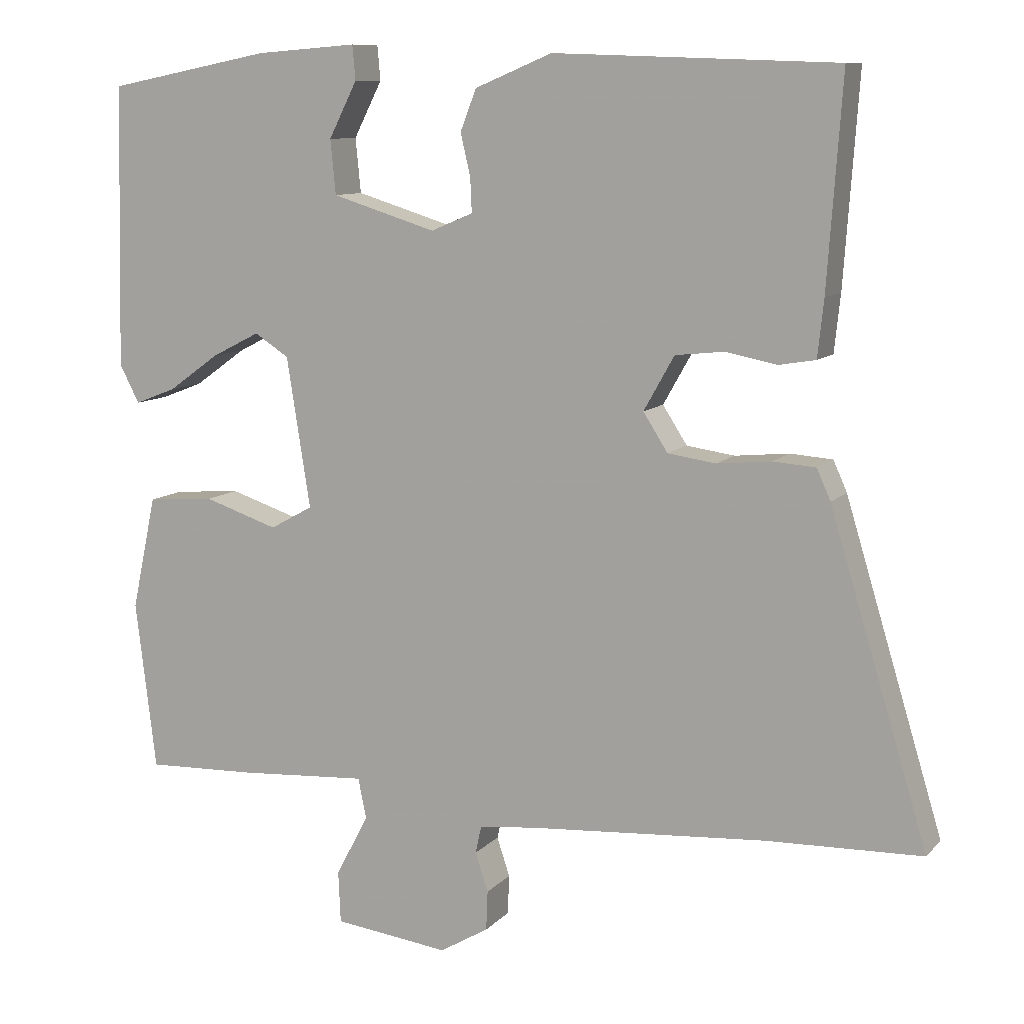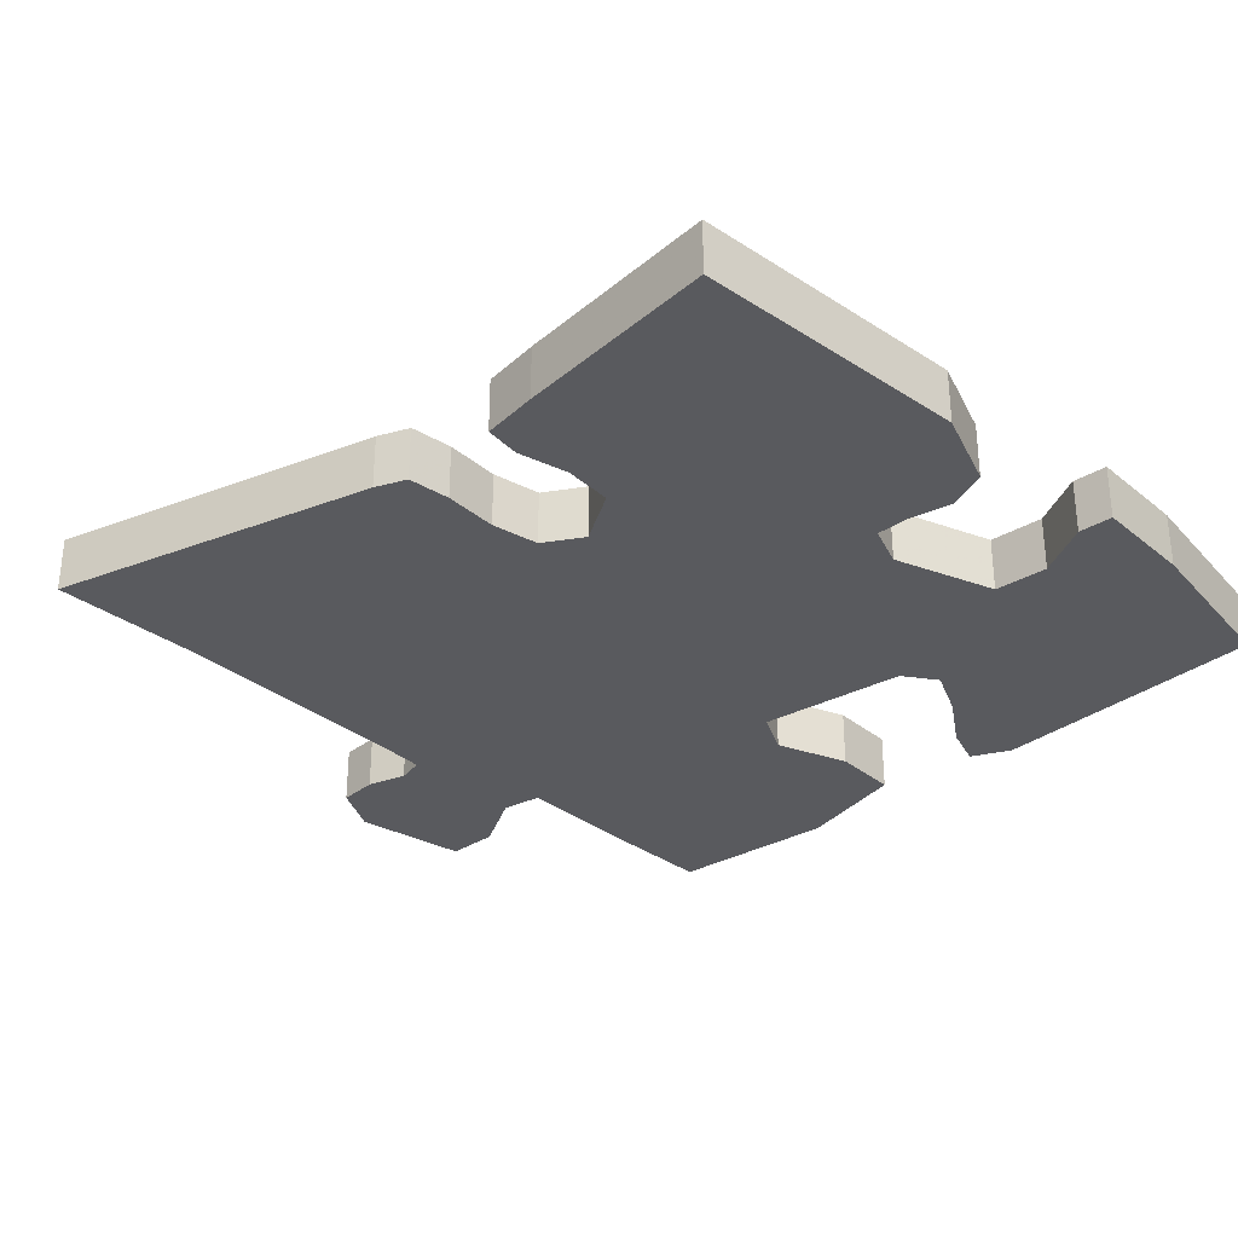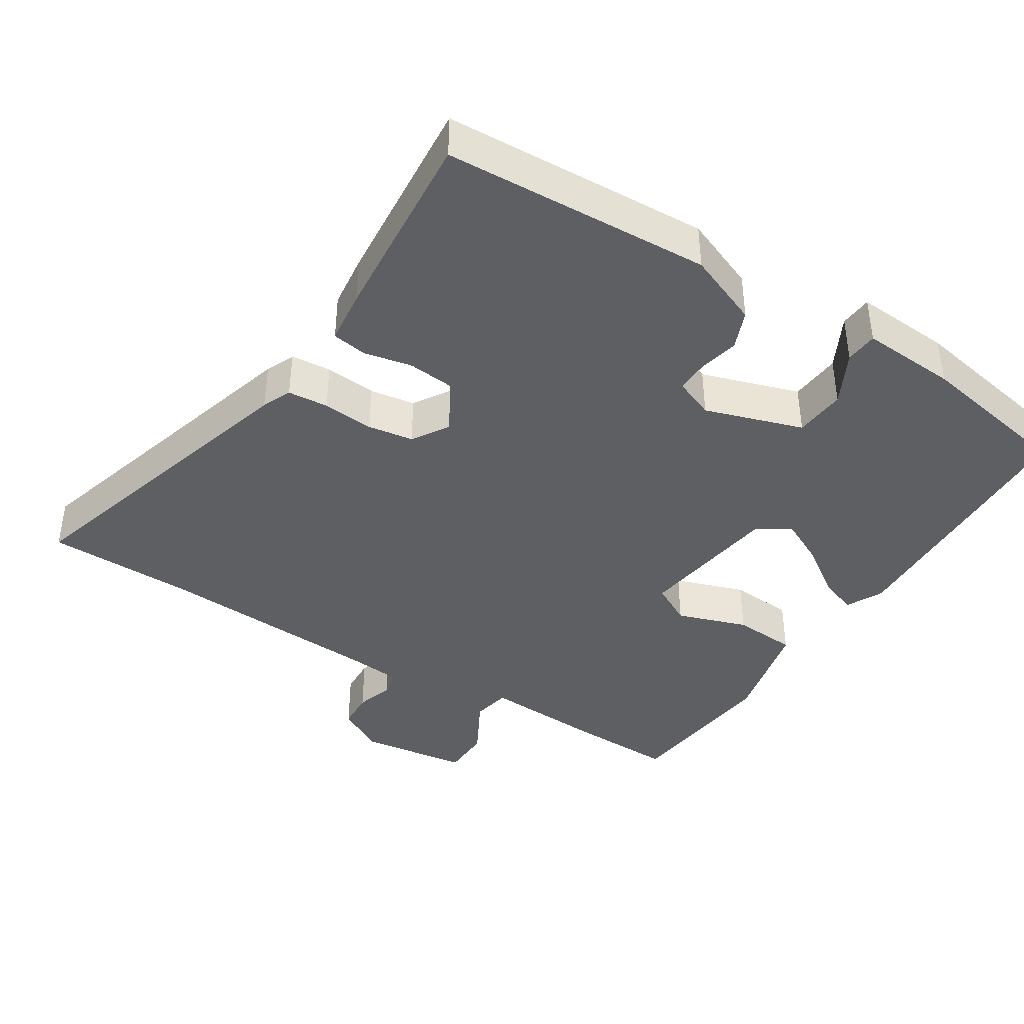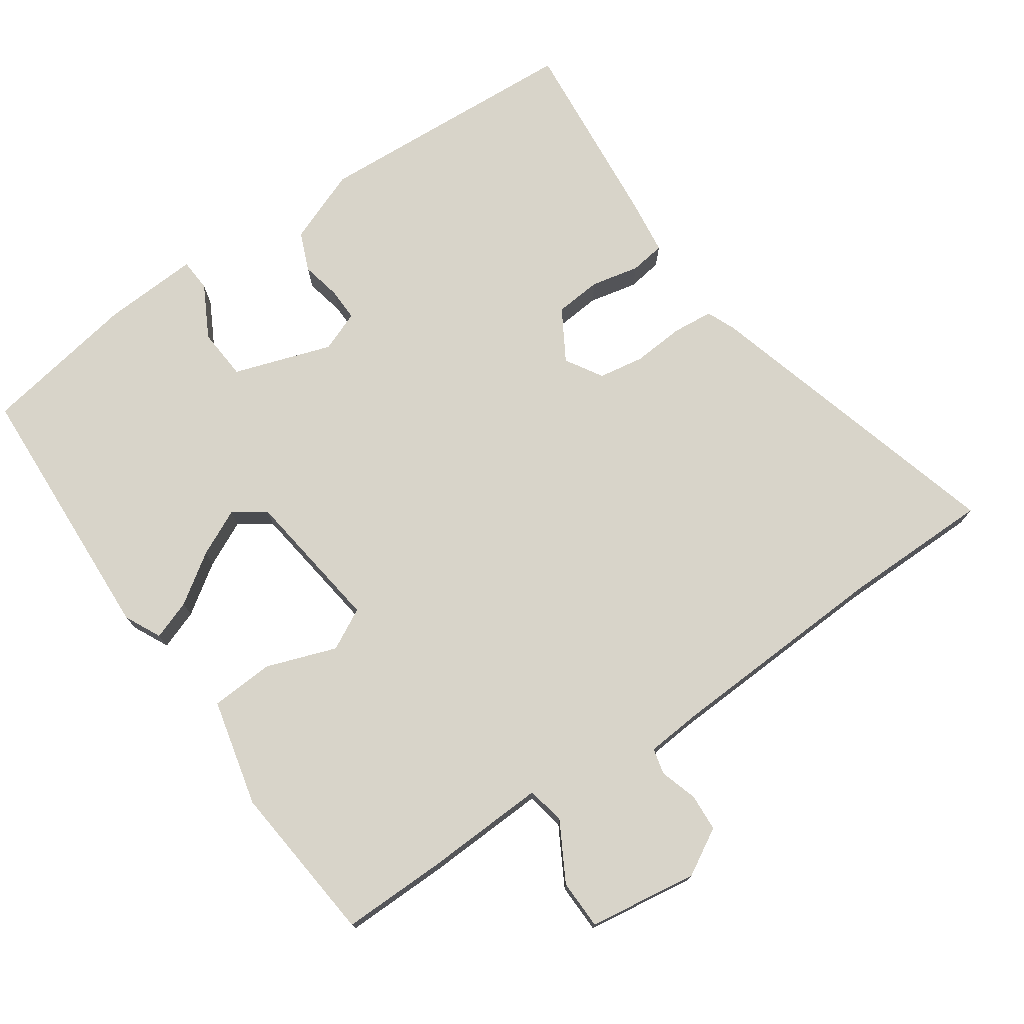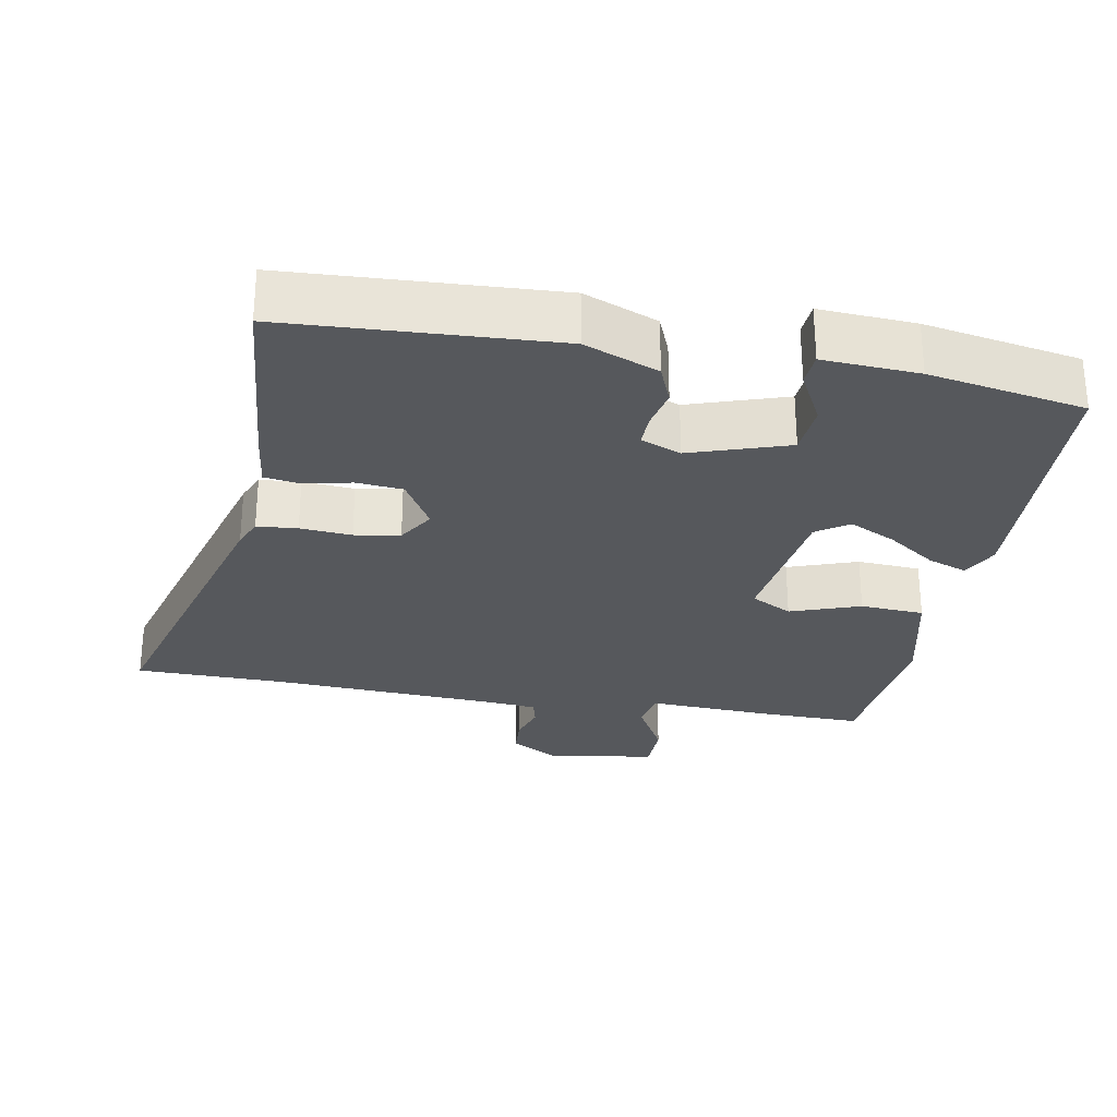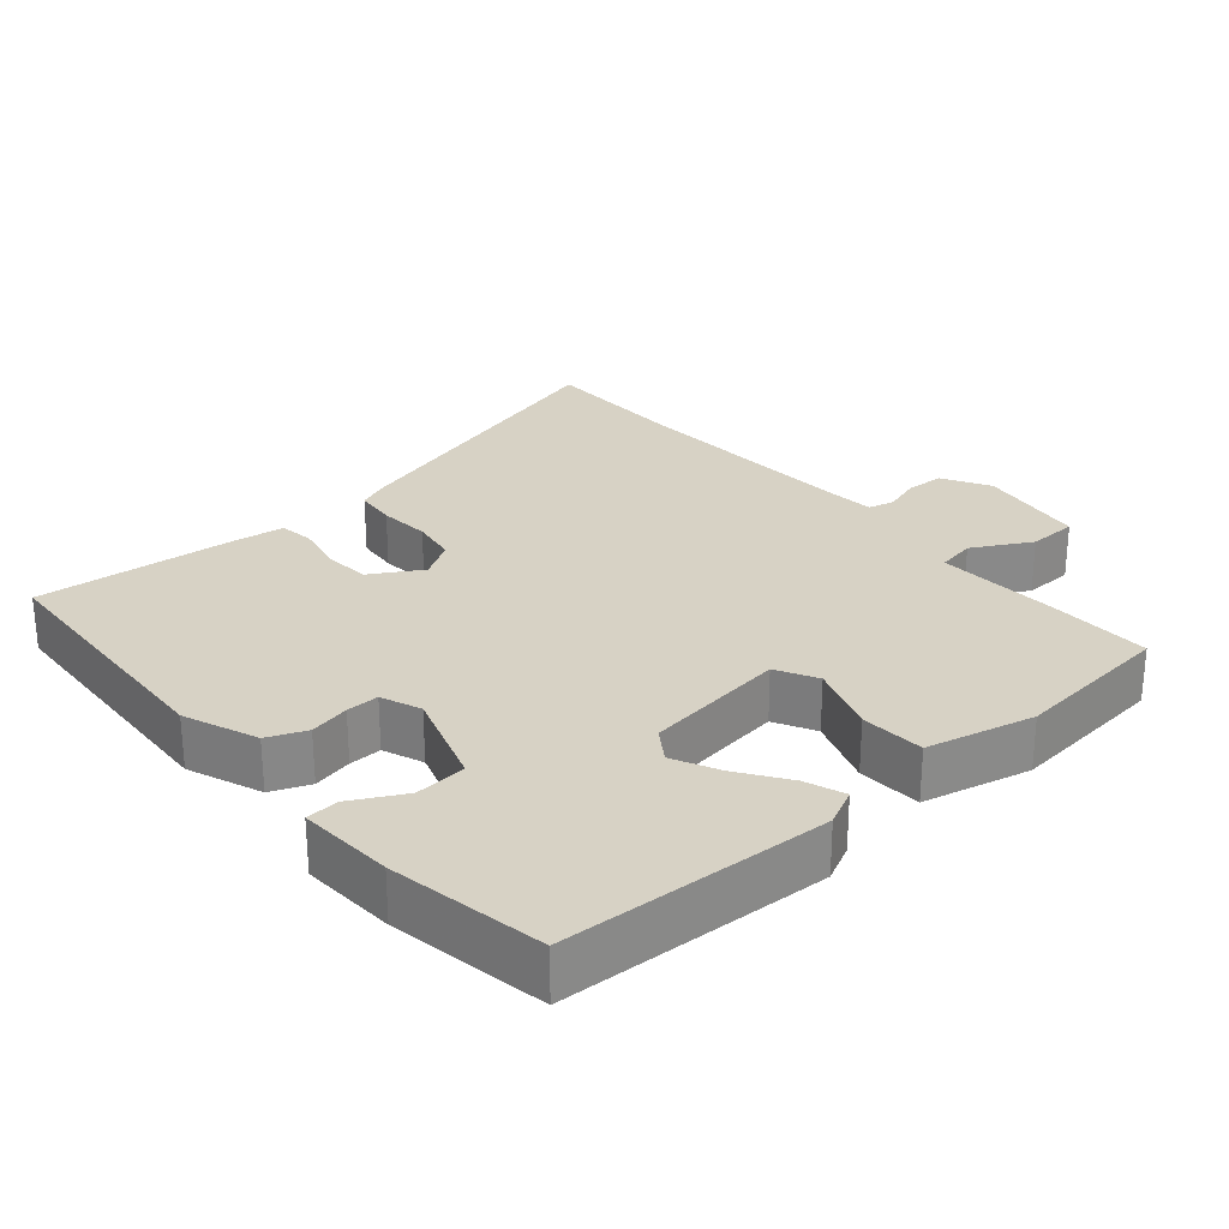
<metadata>
{"format":"obj","ext":"obj","renderer":"f3d","projection":"perspective","resolution":1024,"background":"white","views":[{"elev":9.9,"azim":-156.3,"up":"+Z"},{"elev":-31.5,"azim":-44.5,"up":"+Y"},{"elev":-40.8,"azim":-31.5,"up":"+Y"},{"elev":75.0,"azim":146.7,"up":"+Y"},{"elev":-28.2,"azim":-9.2,"up":"+Y"},{"elev":27.2,"azim":50.4,"up":"+Y"}]}
</metadata>
<code>
v 0.469 0.07 0.418
v 0.478 0.07 0.048
v 0.452 0.07 -0.002
v 0.398 0.07 0.019
v 0.331 0.07 0.067
v 0.268 0.07 0.099
v 0.223 0.07 0.07
v 0.192 0.07 -0.127
v 0.248 0.07 -0.158
v 0.345 0.07 -0.126
v 0.433 0.07 -0.133
v 0.465 0.07 -0.282
v 0.438 0.07 -0.504
v 0.293 0.07 -0.499
v 0.125 0.07 -0.488
v 0.114 0.07 -0.541
v 0.157 0.07 -0.622
v 0.154 0.07 -0.69
v 0.003 0.07 -0.709
v -0.061 0.07 -0.671
v -0.063 0.07 -0.619
v -0.046 0.07 -0.568
v -0.054 0.07 -0.532
v -0.129 0.07 -0.524
v -0.439 0.07 -0.502
v -0.643 0.07 -0.496
v -0.514 0.07 -0.071
v -0.496 0.07 -0.031
v -0.44 0.07 -0.027
v -0.369 0.07 -0.034
v -0.306 0.07 -0.025
v -0.274 0.07 0.025
v -0.314 0.07 0.096
v -0.378 0.07 0.103
v -0.445 0.07 0.09
v -0.493 0.07 0.098
v -0.501 0.07 0.173
v -0.52 0.07 0.445
v -0.15 0.07 0.458
v -0.049 0.07 0.416
v -0.028 0.07 0.362
v -0.041 0.07 0.307
v -0.043 0.07 0.262
v 0.012 0.07 0.239
v 0.148 0.07 0.281
v 0.155 0.07 0.352
v 0.118 0.07 0.425
v 0.122 0.07 0.47
v 0.254 0.07 0.46
v 0.469 0 0.418
v 0.478 0 0.048
v 0.452 0 -0.002
v 0.398 0 0.019
v 0.331 0 0.067
v 0.268 0 0.099
v 0.223 0 0.07
v 0.192 0 -0.127
v 0.248 0 -0.158
v 0.345 0 -0.126
v 0.433 0 -0.133
v 0.465 0 -0.282
v 0.438 0 -0.504
v 0.293 0 -0.499
v 0.125 0 -0.488
v 0.114 0 -0.541
v 0.157 0 -0.622
v 0.154 0 -0.69
v 0.003 0 -0.709
v -0.061 0 -0.671
v -0.063 0 -0.619
v -0.046 0 -0.568
v -0.054 0 -0.532
v -0.129 0 -0.524
v -0.439 0 -0.502
v -0.643 0 -0.496
v -0.514 0 -0.071
v -0.496 0 -0.031
v -0.44 0 -0.027
v -0.369 0 -0.034
v -0.306 0 -0.025
v -0.274 0 0.025
v -0.314 0 0.096
v -0.378 0 0.103
v -0.445 0 0.09
v -0.493 0 0.098
v -0.501 0 0.173
v -0.52 0 0.445
v -0.15 0 0.458
v -0.049 0 0.416
v -0.028 0 0.362
v -0.041 0 0.307
v -0.043 0 0.262
v 0.012 0 0.239
v 0.148 0 0.281
v 0.155 0 0.352
v 0.118 0 0.425
v 0.122 0 0.47
v 0.254 0 0.46
f 46 47 48 49
f 45 46 49 1
f 39 40 41 42
f 39 42 43
f 38 39 43
f 37 38 43 44
f 34 35 36 37
f 33 34 37 44
f 27 28 29 30
f 25 26 27 30
f 24 25 30 31
f 23 24 31 32
f 19 20 21 22
f 19 22 23
f 16 17 18 19
f 15 16 19 23
f 12 13 14 15
f 12 15 23 32
f 9 10 11 12
f 8 9 12 32
f 2 3 4 5
f 45 1 2 5
f 45 5 6
f 44 45 6 7
f 32 33 44
f 7 8 32 44
f 98 97 96 95
f 50 98 95 94
f 91 90 89 88
f 92 91 88
f 92 88 87
f 93 92 87 86
f 86 85 84 83
f 93 86 83 82
f 79 78 77 76
f 79 76 75 74
f 80 79 74 73
f 81 80 73 72
f 71 70 69 68
f 72 71 68
f 68 67 66 65
f 72 68 65 64
f 64 63 62 61
f 81 72 64 61
f 61 60 59 58
f 81 61 58 57
f 54 53 52 51
f 54 51 50 94
f 55 54 94
f 56 55 94 93
f 93 82 81
f 93 81 57 56
f 1 50 51 2
f 2 51 52 3
f 3 52 53 4
f 4 53 54 5
f 5 54 55 6
f 6 55 56 7
f 7 56 57 8
f 8 57 58 9
f 9 58 59 10
f 10 59 60 11
f 11 60 61 12
f 12 61 62 13
f 13 62 63 14
f 14 63 64 15
f 15 64 65 16
f 16 65 66 17
f 17 66 67 18
f 18 67 68 19
f 19 68 69 20
f 20 69 70 21
f 21 70 71 22
f 22 71 72 23
f 23 72 73 24
f 24 73 74 25
f 25 74 75 26
f 26 75 76 27
f 27 76 77 28
f 28 77 78 29
f 29 78 79 30
f 30 79 80 31
f 31 80 81 32
f 32 81 82 33
f 33 82 83 34
f 34 83 84 35
f 35 84 85 36
f 36 85 86 37
f 37 86 87 38
f 38 87 88 39
f 39 88 89 40
f 40 89 90 41
f 41 90 91 42
f 42 91 92 43
f 43 92 93 44
f 44 93 94 45
f 45 94 95 46
f 46 95 96 47
f 47 96 97 48
f 48 97 98 49
f 49 98 50 1

</code>
